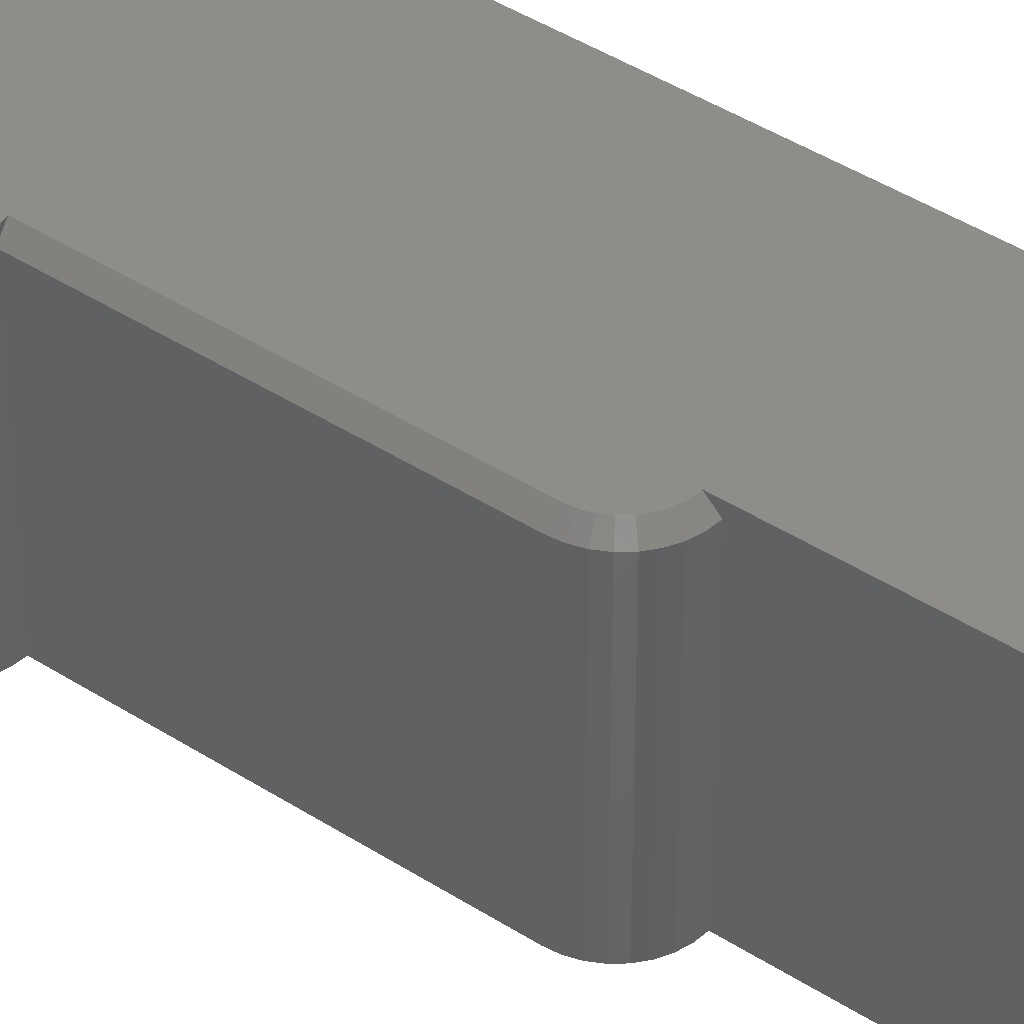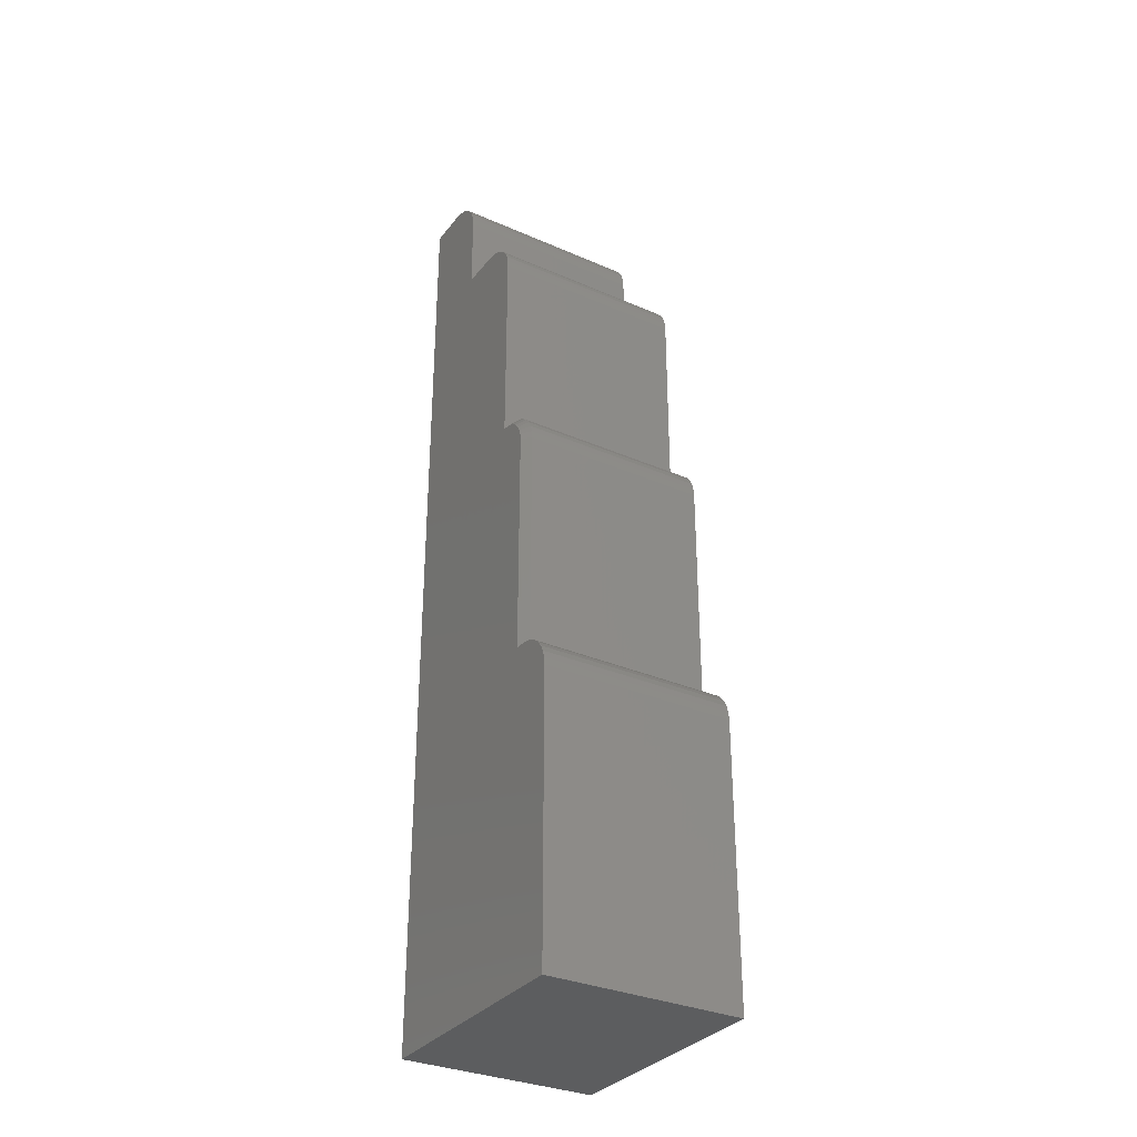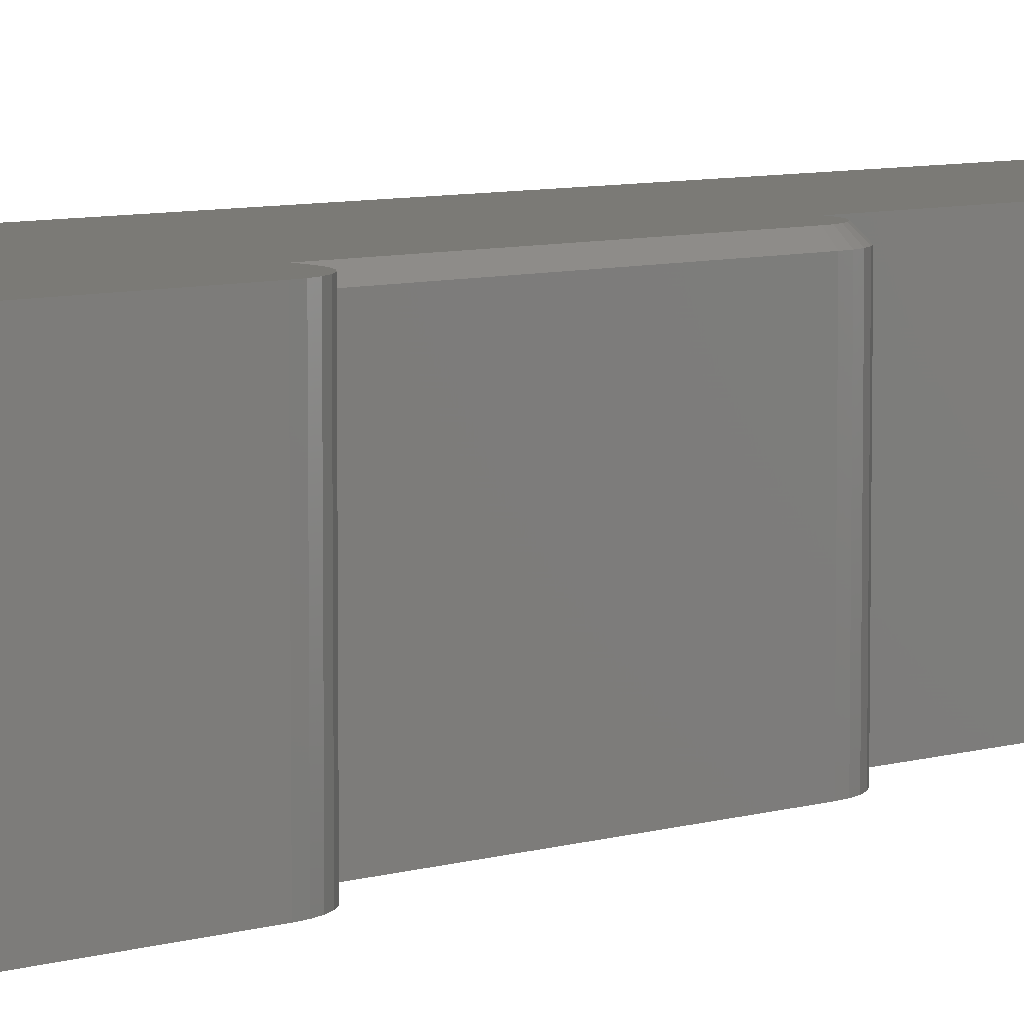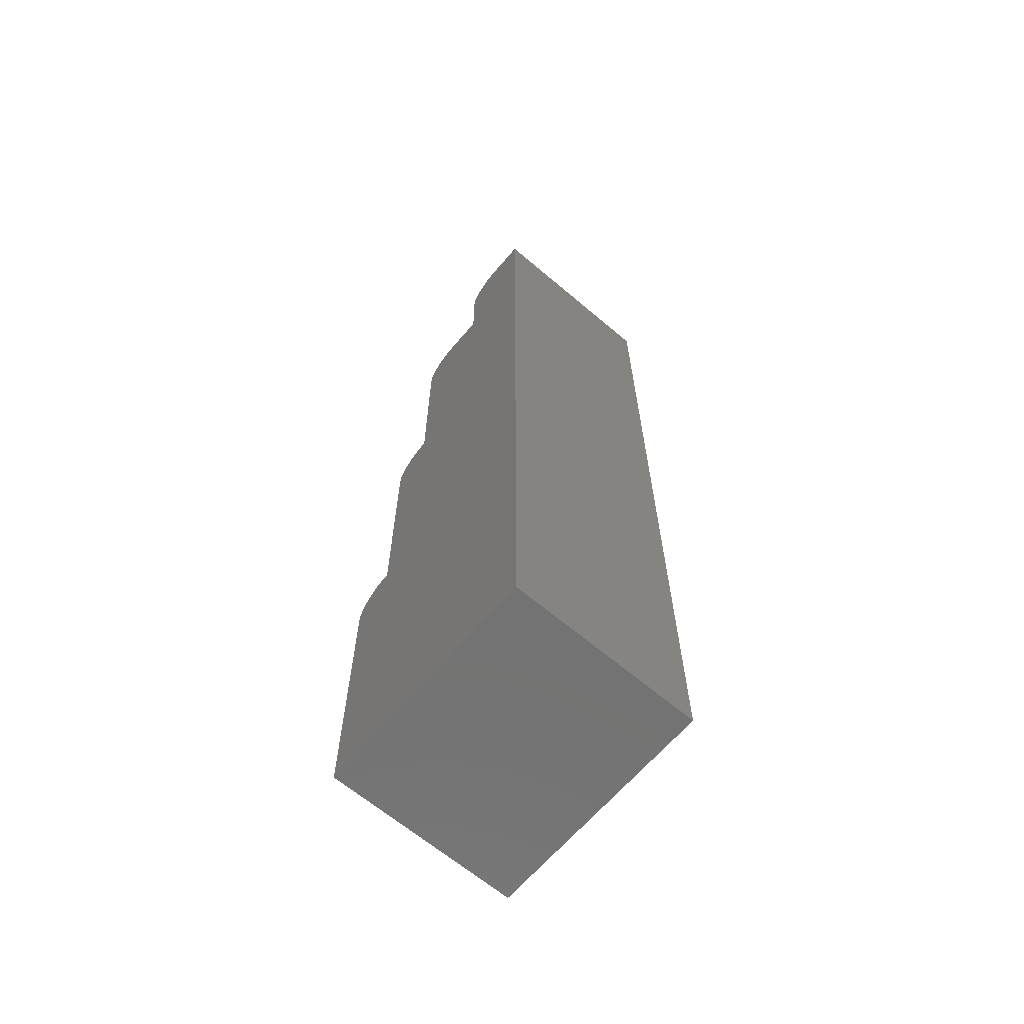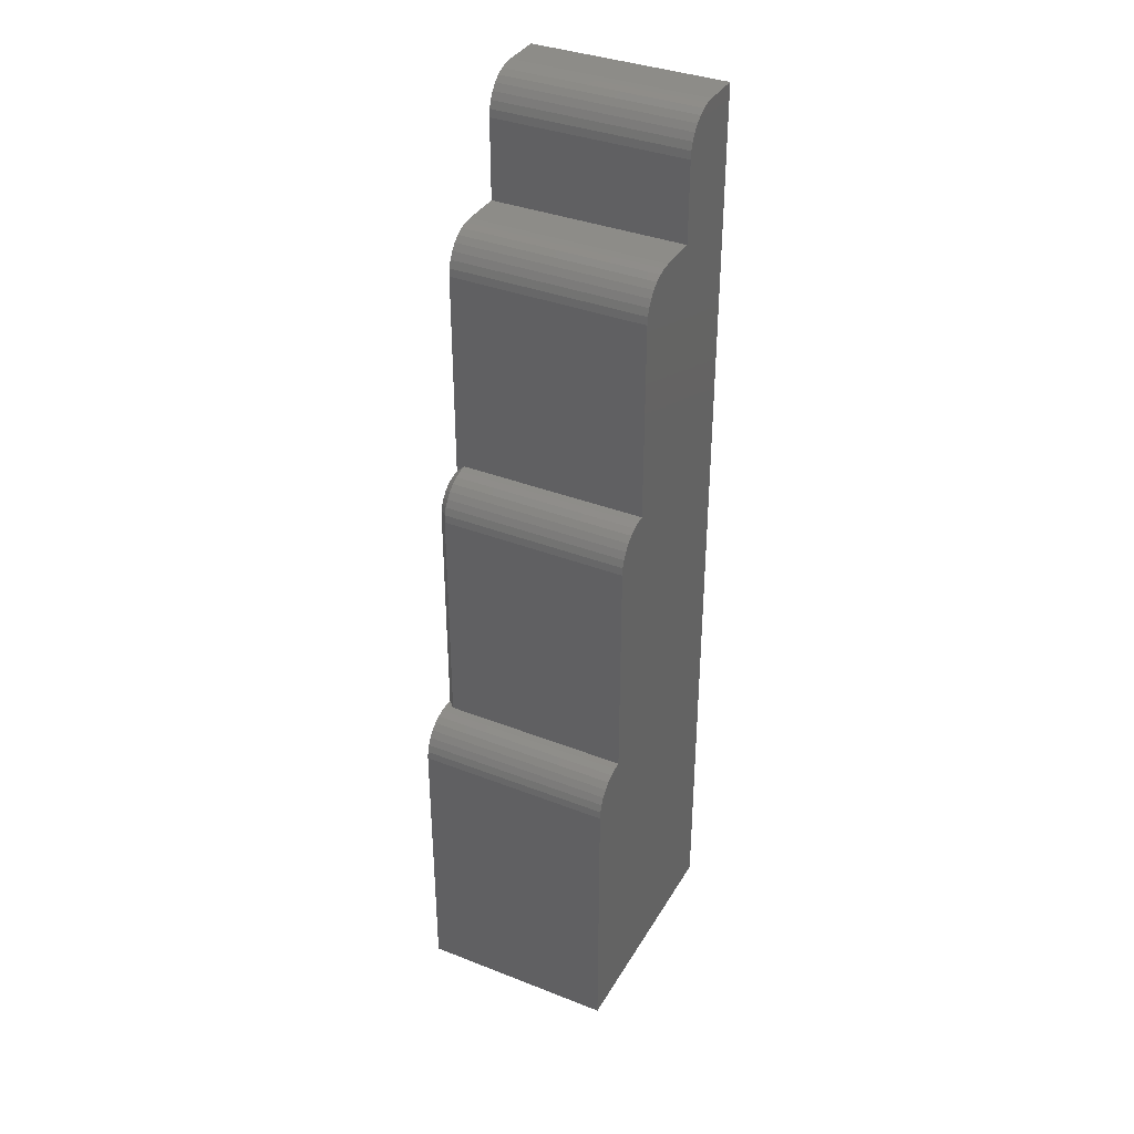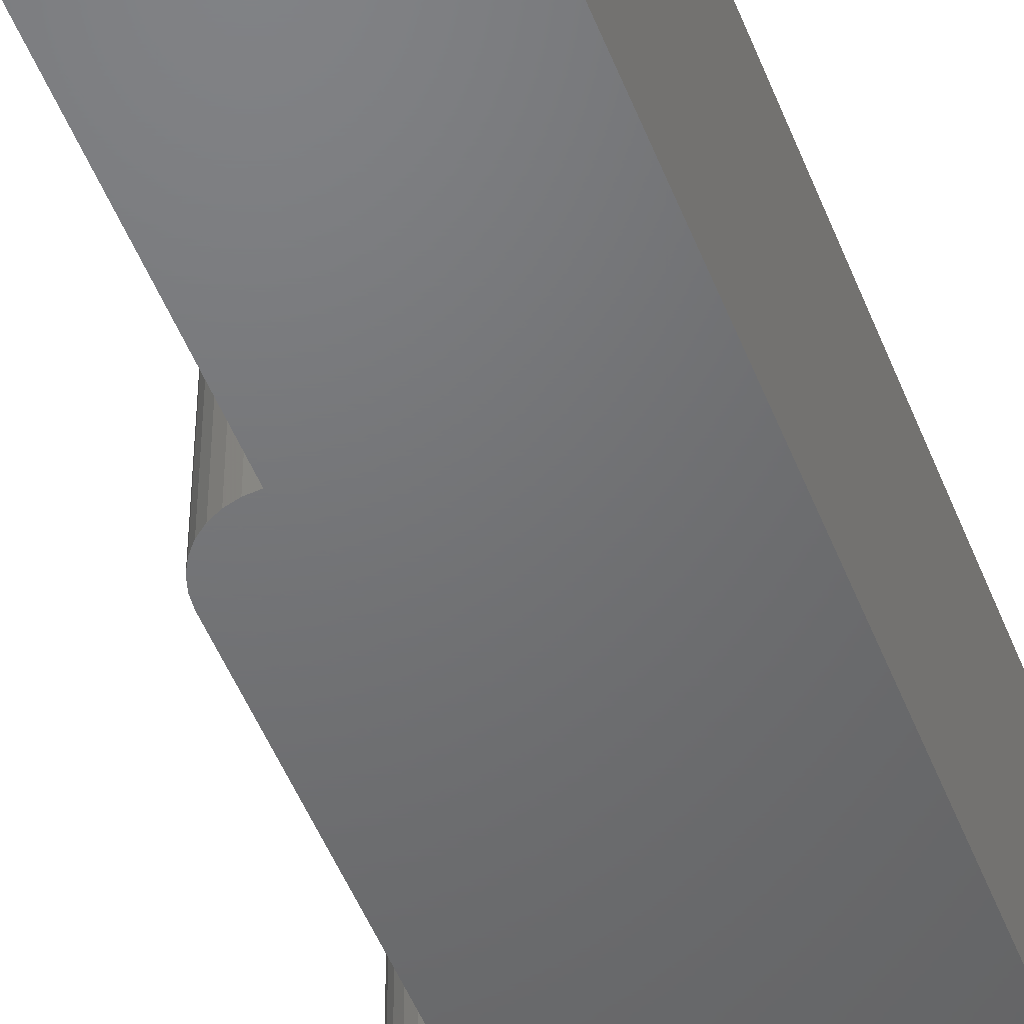
<metadata>
{"format":"stl","ext":"stl","renderer":"f3d","projection":"perspective","resolution":1024,"background":"white","views":[{"elev":42.1,"azim":-52.1,"up":"+Y"},{"elev":-32.4,"azim":-121.4,"up":"+Z"},{"elev":7.2,"azim":-131.5,"up":"+Y"},{"elev":-65.0,"azim":49.6,"up":"+Z"},{"elev":36.3,"azim":-63.0,"up":"+Z"},{"elev":-49.4,"azim":20.8,"up":"+Y"}]}
</metadata>
<code>
# stl→obj: 92 verts, 180 faces
v -0.673 5.124e-17 0.3695
v -0.673 -0.1875 0.3695
v -0.6723 5.174e-17 0.377
v -0.6723 -0.1875 0.377
v -0.6701 5.238e-17 0.3842
v -0.6701 -0.1875 0.3842
v -0.6665 5.315e-17 0.3909
v -0.6665 -0.1875 0.3909
v -0.6618 5.4e-17 0.3967
v -0.6618 -0.1875 0.3967
v -0.6559 5.491e-17 0.4015
v -0.6559 -0.1875 0.4015
v -0.6493 5.585e-17 0.405
v -0.6493 -0.1875 0.405
v -0.642 5.677e-17 0.4072
v -0.642 -0.1875 0.4072
v -0.6345 5.715e-17 0.408
v -0.6345 -0.1875 0.408
v -0.7115 -0.007812 -0.08273
v -0.7037 2.219e-17 -0.08353
v -0.7076 2.179e-17 -0.08293
v -0.7115 2.136e-17 -0.08273
v -0.719 1.514e-17 -0.08347
v -0.7115 -0.1875 -0.08273
v -0.75 9.605e-18 -0.1212
v -0.75 -0.1875 -0.1212
v -0.7493 1.01e-17 -0.1137
v -0.7493 -0.1875 -0.1137
v -0.7471 1.075e-17 -0.1065
v -0.7471 -0.1875 -0.1065
v -0.7435 1.151e-17 -0.09983
v -0.7435 -0.1875 -0.09983
v -0.7387 1.237e-17 -0.094
v -0.7387 -0.1875 -0.094
v -0.7329 1.328e-17 -0.08922
v -0.7329 -0.1875 -0.08922
v -0.7262 1.422e-17 -0.08566
v -0.7262 -0.1875 -0.08566
v -0.719 -0.1875 -0.08347
v -0.5723 6.973e-17 0.5205
v -0.5651 7.065e-17 0.5227
v -0.5576 7.211e-17 0.5234
v -0.75 0 -0.3906
v -0.5191 2.564e-17 -0.3906
v -0.7037 3.452e-17 0.1386
v -0.7031 3.491e-17 0.1446
v -0.7014 3.543e-17 0.1503
v -0.6985 3.604e-17 0.1556
v -0.6947 3.672e-17 0.1603
v -0.6901 3.745e-17 0.1641
v -0.6848 3.819e-17 0.1669
v -0.679 3.893e-17 0.1687
v -0.673 3.962e-17 0.1692
v -0.5961 6.142e-17 0.408
v -0.5191 7.638e-17 0.5234
v -0.5961 6.512e-17 0.485
v -0.5953 6.561e-17 0.4925
v -0.5931 6.626e-17 0.4997
v -0.5896 6.702e-17 0.5063
v -0.5848 6.788e-17 0.5122
v -0.5789 6.879e-17 0.517
v -0.7115 -0.1875 0.1386
v -0.7115 -0.007812 0.1386
v -0.7108 -0.007812 0.1461
v -0.7108 -0.1875 0.1461
v -0.7086 -0.007812 0.1533
v -0.7086 -0.1875 0.1533
v -0.705 -0.007812 0.16
v -0.705 -0.1875 0.16
v -0.7002 -0.007812 0.1658
v -0.7002 -0.1875 0.1658
v -0.6944 -0.007812 0.1706
v -0.6944 -0.1875 0.1706
v -0.6878 -0.007812 0.1741
v -0.6878 -0.1875 0.1741
v -0.6805 -0.007812 0.1763
v -0.6805 -0.1875 0.1763
v -0.673 -0.007812 0.1771
v -0.673 -0.1875 0.1771
v -0.75 -0.1875 -0.3906
v -0.5191 -0.1875 -0.3906
v -0.5576 -0.1875 0.5234
v -0.5651 -0.1875 0.5227
v -0.5723 -0.1875 0.5205
v -0.5961 -0.1875 0.408
v -0.5191 -0.1875 0.5234
v -0.5789 -0.1875 0.517
v -0.5848 -0.1875 0.5122
v -0.5896 -0.1875 0.5063
v -0.5931 -0.1875 0.4997
v -0.5953 -0.1875 0.4925
v -0.5961 -0.1875 0.485
f 1 2 3
f 3 2 4
f 3 4 5
f 5 4 6
f 5 6 7
f 7 6 8
f 7 8 9
f 9 8 10
f 9 10 11
f 11 10 12
f 11 12 13
f 13 12 14
f 13 14 15
f 15 14 16
f 15 16 17
f 17 16 18
f 19 20 21
f 19 21 22
f 19 22 23
f 19 23 24
f 25 26 27
f 27 26 28
f 27 28 29
f 29 28 30
f 29 30 31
f 31 30 32
f 31 32 33
f 33 32 34
f 33 34 35
f 35 34 36
f 35 36 37
f 37 36 38
f 37 38 23
f 23 38 39
f 23 39 24
f 40 41 42
f 43 25 44
f 44 20 45
f 44 45 46
f 44 46 47
f 44 47 48
f 44 48 49
f 44 49 50
f 44 50 51
f 44 51 52
f 44 52 53
f 44 53 1
f 44 1 3
f 44 3 5
f 44 5 7
f 44 7 9
f 44 9 11
f 44 11 13
f 44 13 15
f 44 15 17
f 44 17 54
f 55 44 54
f 55 54 56
f 55 56 57
f 55 57 58
f 55 58 59
f 55 59 60
f 55 60 61
f 55 61 40
f 55 40 42
f 20 44 25
f 20 25 27
f 20 27 29
f 20 29 31
f 20 31 33
f 20 33 35
f 20 35 37
f 37 23 22
f 37 22 21
f 37 21 20
f 62 63 24
f 24 63 19
f 63 62 64
f 64 62 65
f 64 65 66
f 66 65 67
f 66 67 68
f 68 67 69
f 68 69 70
f 70 69 71
f 70 71 72
f 72 71 73
f 72 73 74
f 74 73 75
f 74 75 76
f 76 75 77
f 76 77 78
f 78 77 79
f 79 2 78
f 78 2 1
f 78 1 53
f 80 43 81
f 81 43 44
f 63 46 45
f 63 64 46
f 53 76 78
f 53 52 76
f 51 74 76
f 51 76 52
f 50 70 72
f 72 74 50
f 50 74 51
f 47 66 68
f 47 68 48
f 68 49 48
f 64 66 46
f 46 66 47
f 70 50 49
f 49 68 70
f 63 45 19
f 19 45 20
f 82 83 84
f 80 81 26
f 81 85 18
f 81 18 16
f 81 16 14
f 81 14 12
f 81 12 10
f 81 10 8
f 81 8 6
f 81 6 4
f 81 4 2
f 81 2 79
f 81 79 77
f 81 77 75
f 81 75 73
f 81 73 71
f 81 71 69
f 81 69 67
f 81 67 65
f 81 65 62
f 81 62 24
f 86 82 84
f 86 84 87
f 86 87 88
f 86 88 89
f 86 89 90
f 86 90 91
f 86 91 92
f 86 92 85
f 86 85 81
f 24 39 38
f 24 38 36
f 24 36 34
f 24 34 32
f 24 32 30
f 24 30 28
f 24 28 26
f 24 26 81
f 26 25 80
f 80 25 43
f 54 17 85
f 85 17 18
f 56 54 92
f 92 54 85
f 56 92 57
f 57 92 91
f 57 91 58
f 58 91 90
f 58 90 59
f 59 90 89
f 59 89 60
f 60 89 88
f 60 88 61
f 61 88 87
f 61 87 40
f 40 87 84
f 40 84 41
f 41 84 83
f 41 83 42
f 42 83 82
f 55 42 86
f 86 42 82
f 81 44 86
f 86 44 55

</code>
